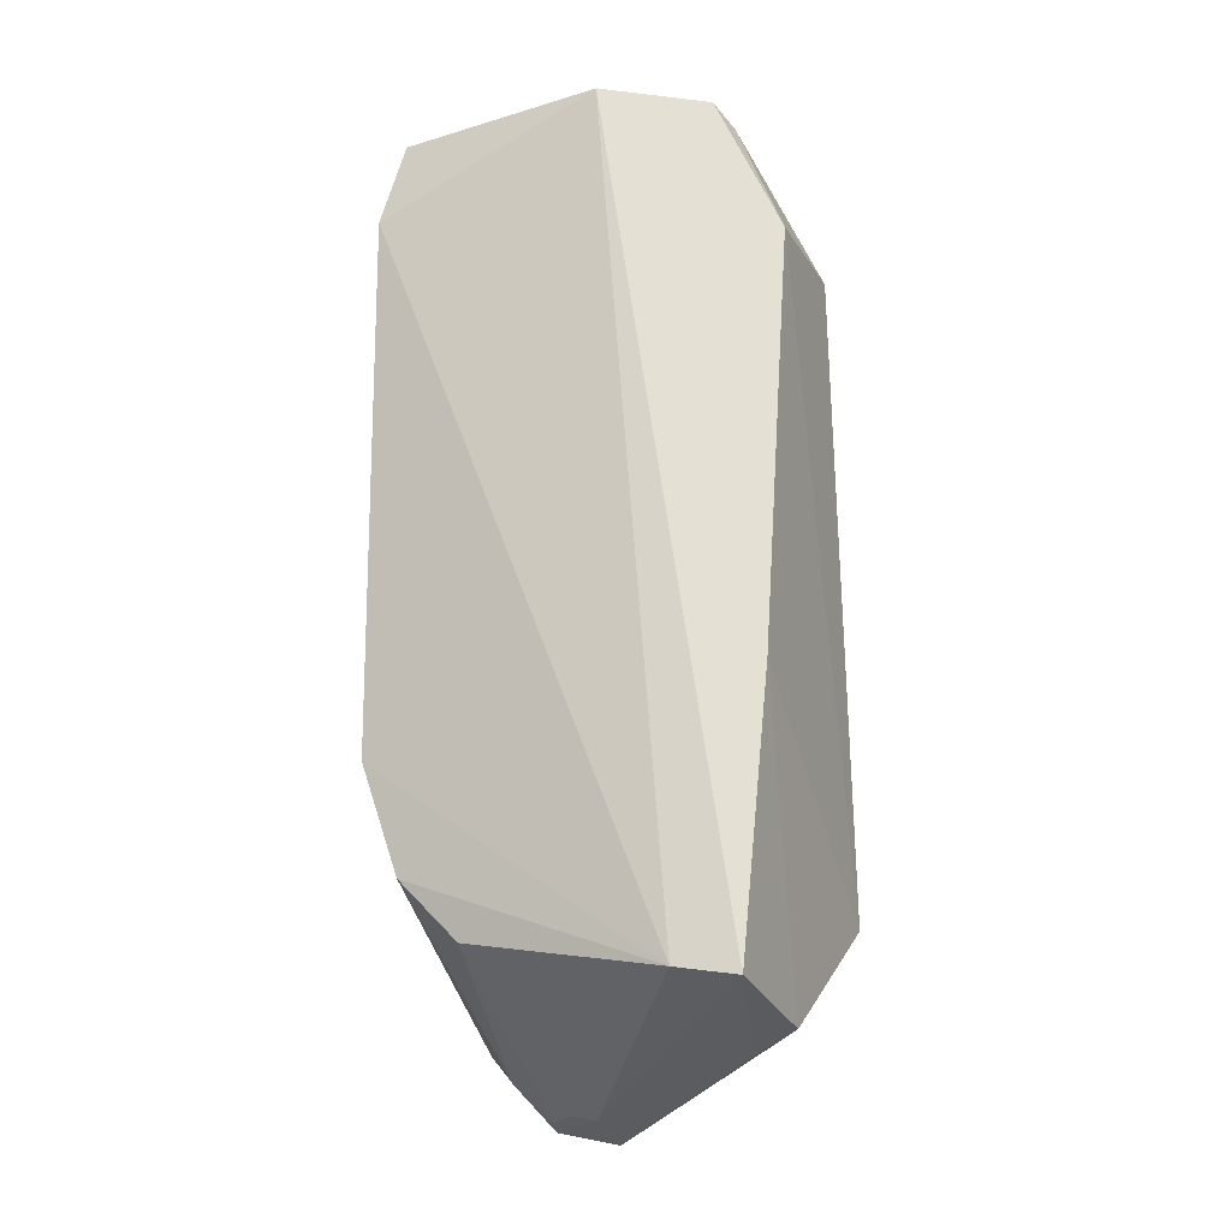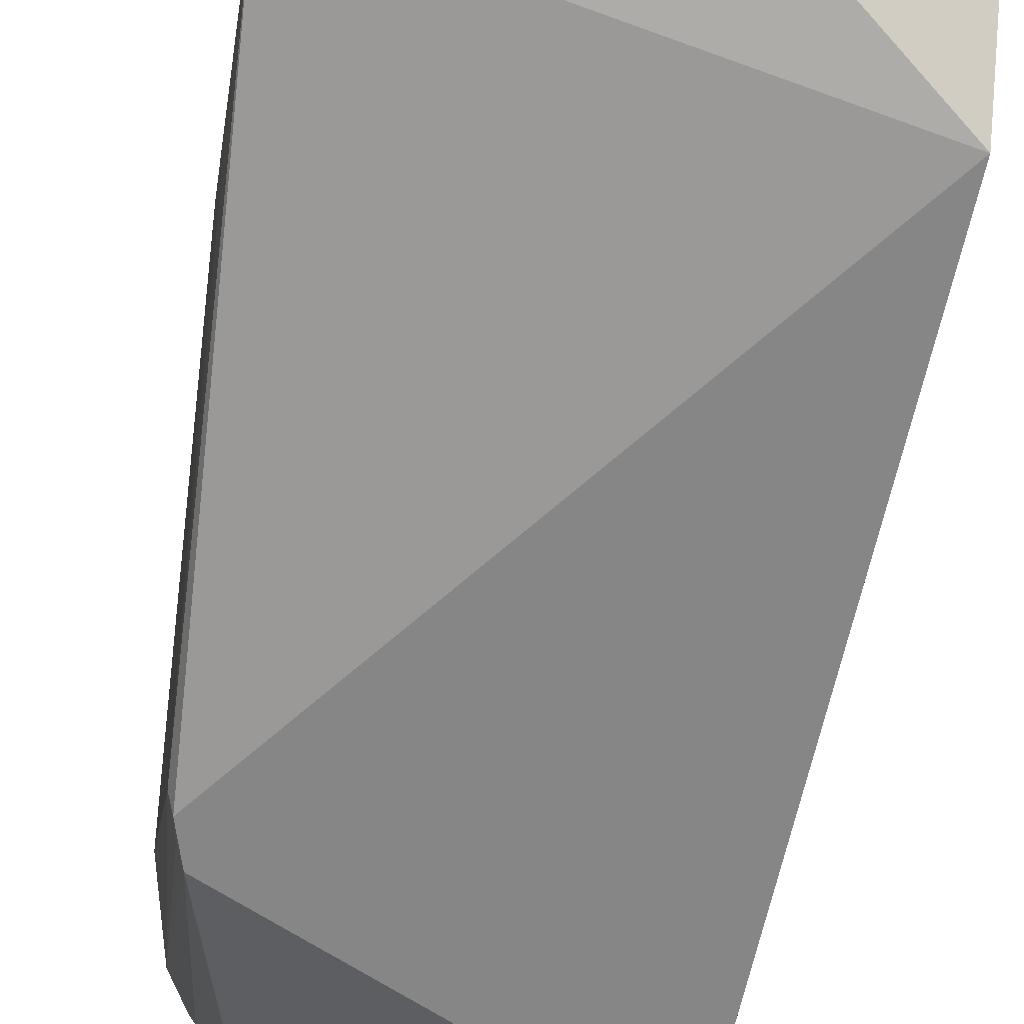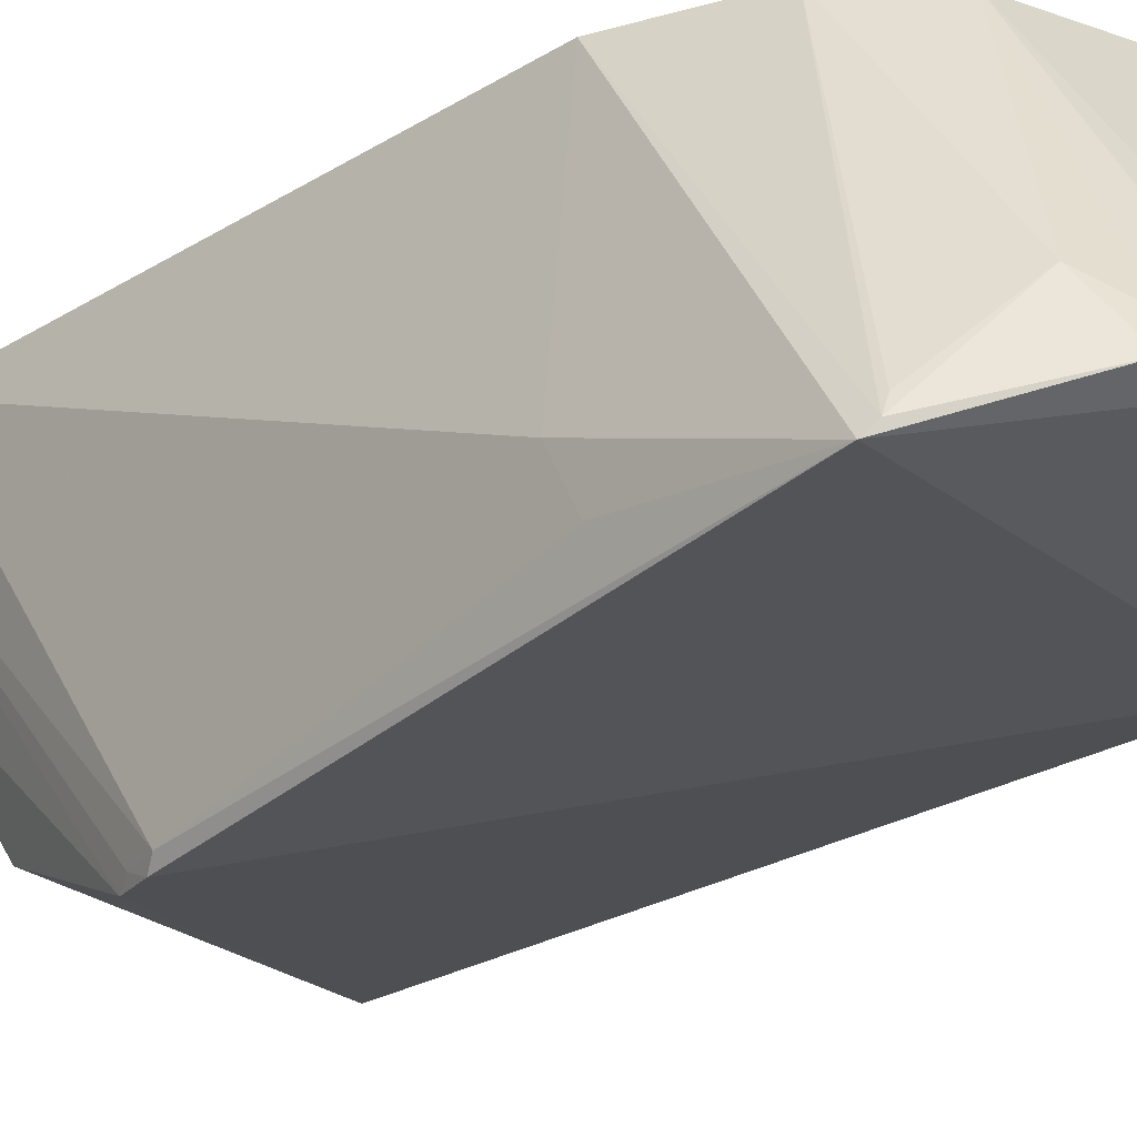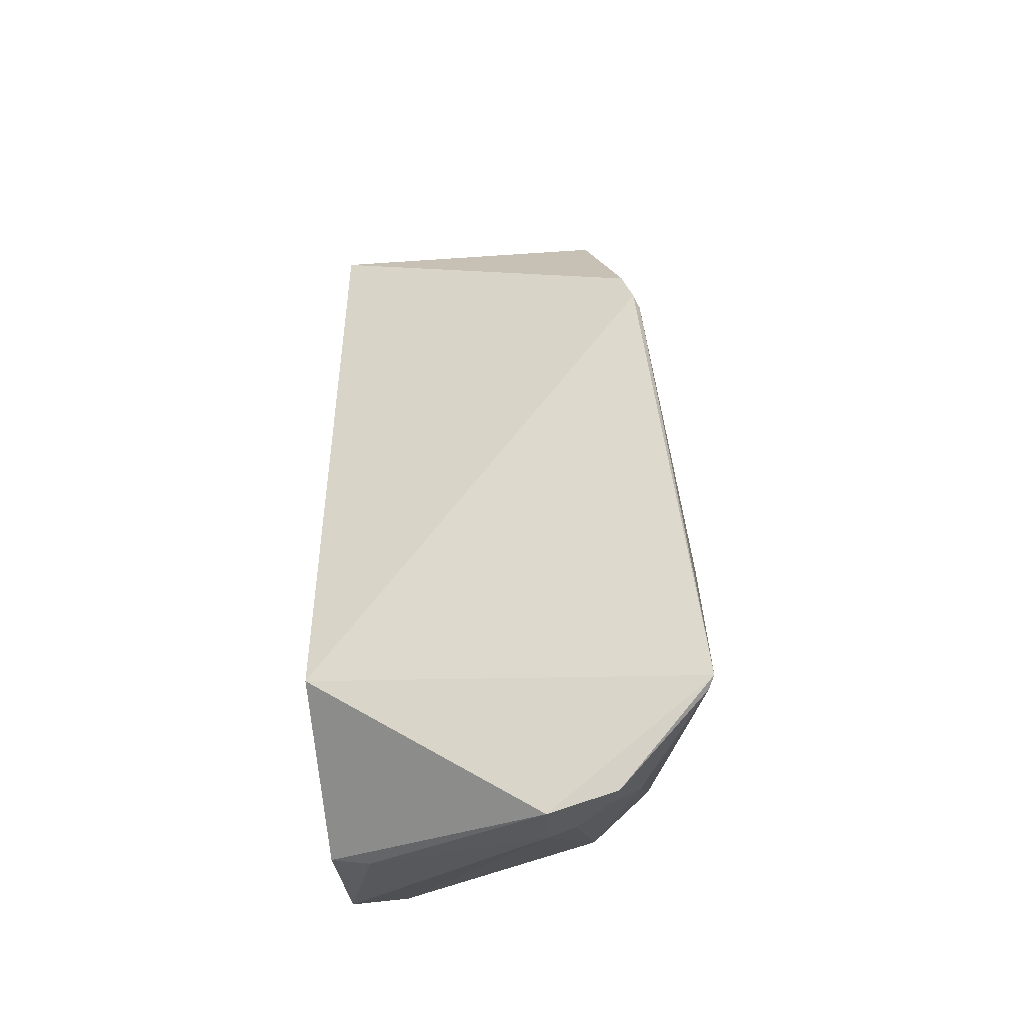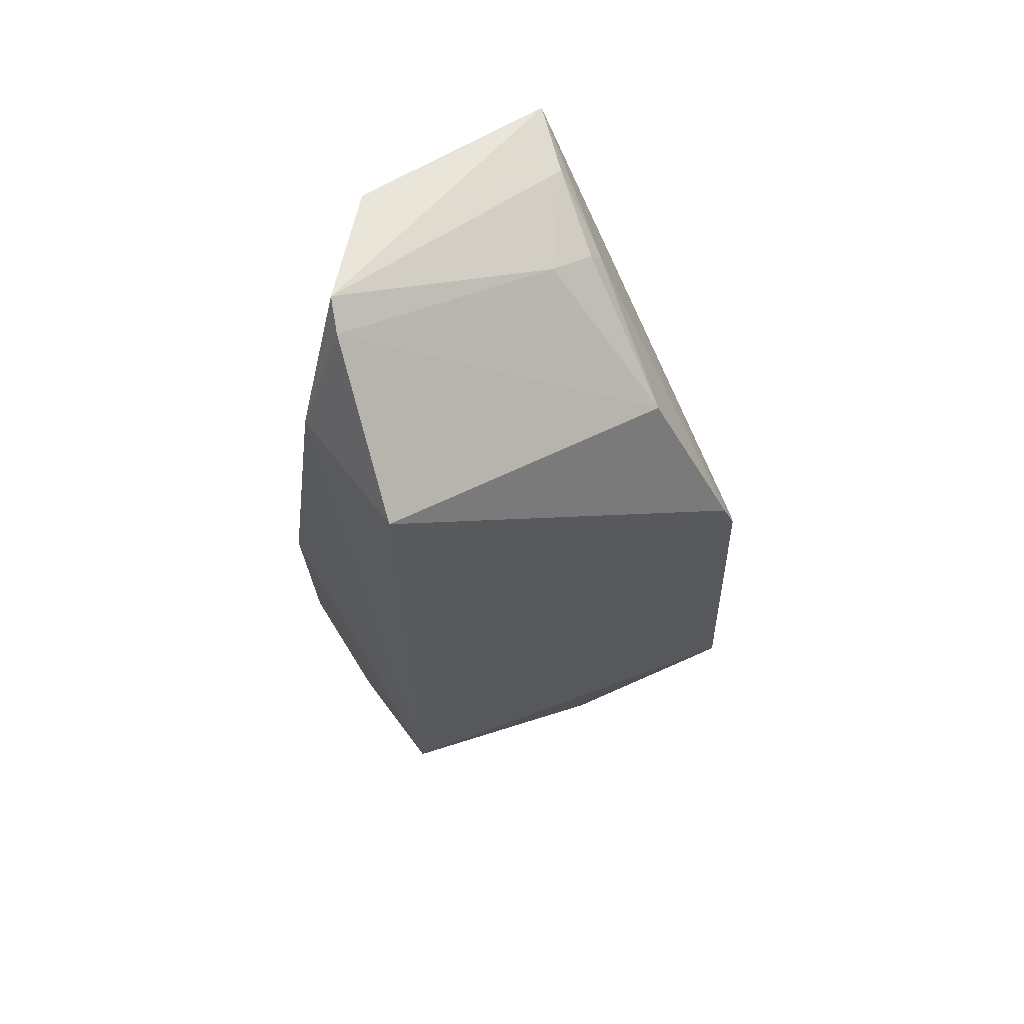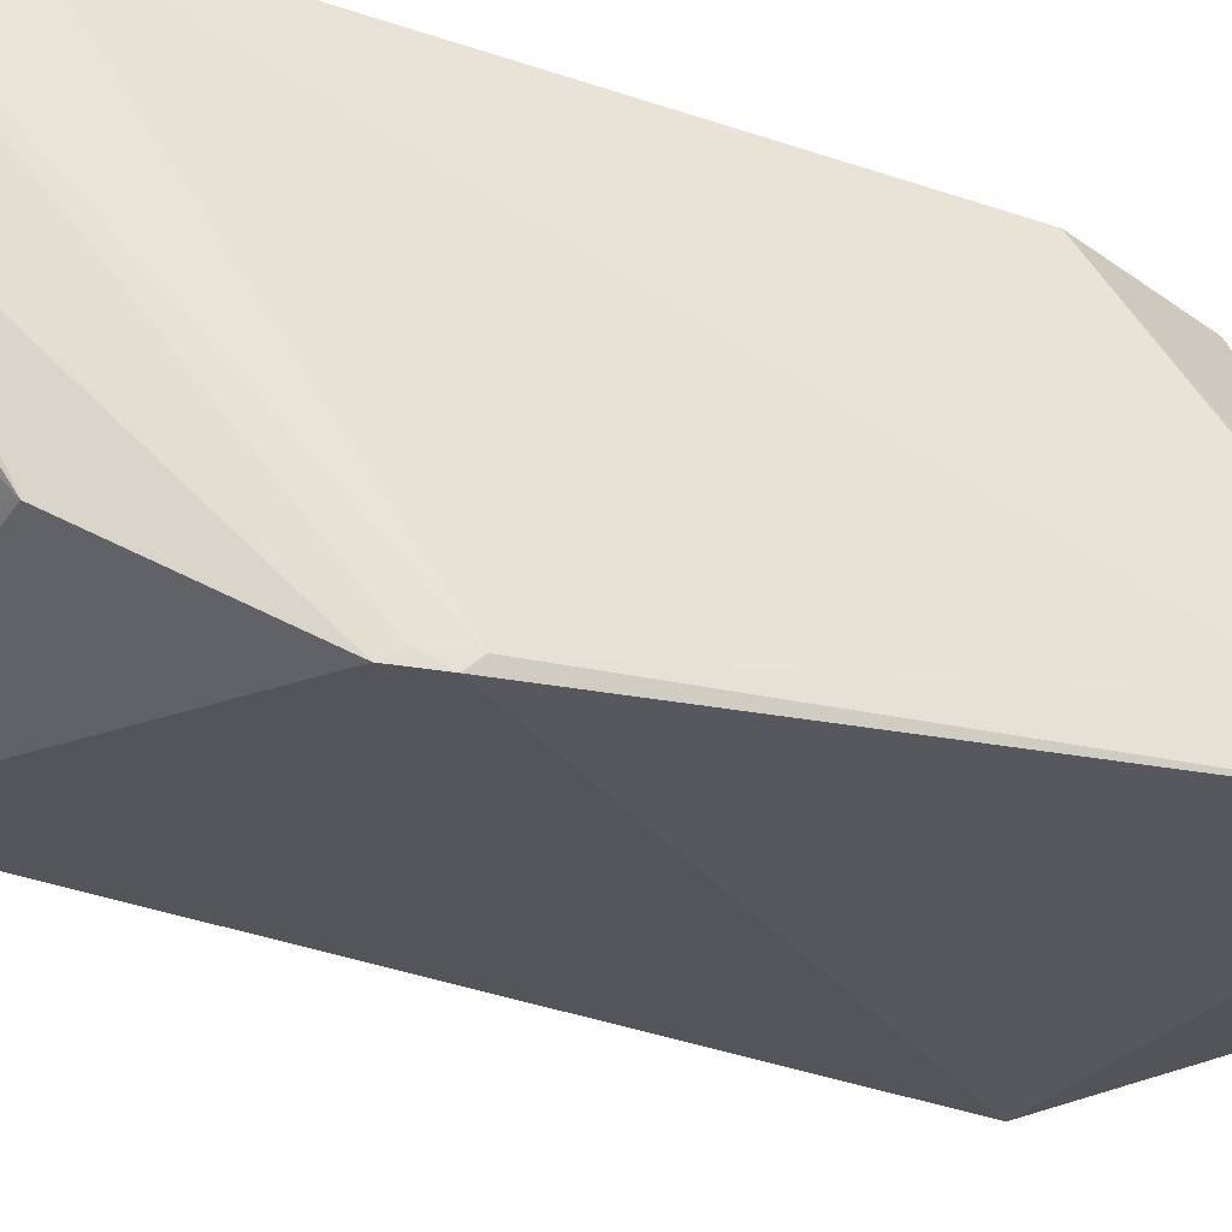
<metadata>
{"format":"obj","ext":"obj","renderer":"f3d","projection":"perspective","resolution":1024,"background":"white","views":[{"elev":-20.4,"azim":-154.1,"up":"+Z"},{"elev":-66.4,"azim":167.9,"up":"+Y"},{"elev":-28.0,"azim":134.0,"up":"+Y"},{"elev":-42.2,"azim":7.6,"up":"+Z"},{"elev":65.2,"azim":-31.2,"up":"+Z"},{"elev":-37.6,"azim":67.5,"up":"+Y"}]}
</metadata>
<code>
v 0.04182 0.002668 0.1078
v 0.04476 -0.03809 0.07039
v 0.04036 0.001801 0.02344
v 0.008331 -0.01384 0.005976
v 0.003736 -0.02836 0.09655
v 0.05003 -0.03597 0.01262
v 0.002947 0.002217 0.01038
v 0.03751 -0.02992 0.09272
v 0.03349 -0.02338 0.00278
v 0.003103 -0.03012 0.02084
v 0.04452 0.003595 0.09834
v 0.0184 0.001817 0.1094
v 0.04272 -0.03875 0.07565
v 0.008976 -0.008481 0.111
v 0.04082 -0.02424 0.006596
v 0.03336 0.001397 0.01634
v 0.03009 -0.02281 0.002006
v 0.003363 -0.01233 0.007801
v 0.001088 -0.001097 0.042
v 0.04894 -0.02649 0.03508
v 0.009632 0.003621 0.0115
v 0.04358 -0.03792 0.07407
v 0.03927 -0.0145 0.1016
v 0.04409 -0.03919 0.0716
v 0.007707 -0.01176 0.109
v 0.04857 -0.03303 0.01168
v 0.03891 -0.03078 0.002226
v 0.03756 -0.02751 0.002778
v 0.0309 -0.0301 0.0003377
v 0.002185 -0.01206 0.09526
v 0.0487 -0.03249 0.03227
v 0.04494 0.001978 0.03624
v 0.03286 -0.01443 0.1047
v 0.0493 -0.03481 0.01163
v 0.03776 -0.01457 0.1035
v 0.03966 -0.00506 0.1068
f 11 1 2
f 12 1 11
f 13 8 5
f 13 5 10
f 14 1 12
f 16 3 15
f 17 4 7
f 17 16 9
f 18 7 4
f 19 18 10
f 19 7 18
f 19 12 7
f 20 11 2
f 21 12 11
f 21 7 12
f 21 3 16
f 21 17 7
f 21 16 17
f 22 2 1
f 22 1 13
f 23 13 1
f 23 8 13
f 24 13 10
f 24 10 6
f 24 6 2
f 24 22 13
f 24 2 22
f 25 5 8
f 26 15 3
f 27 17 9
f 28 16 15
f 28 9 16
f 28 27 9
f 28 15 27
f 29 18 4
f 29 10 18
f 29 4 17
f 29 17 27
f 29 27 6
f 29 6 10
f 30 19 10
f 30 10 5
f 30 5 25
f 30 25 14
f 30 14 12
f 30 12 19
f 31 20 2
f 31 2 6
f 31 6 20
f 32 20 6
f 32 11 20
f 32 21 11
f 32 3 21
f 33 25 8
f 33 14 25
f 34 26 3
f 34 6 27
f 34 27 15
f 34 15 26
f 34 32 6
f 34 3 32
f 35 33 8
f 35 8 23
f 36 1 14
f 36 14 33
f 36 33 35
f 36 35 23
f 36 23 1

</code>
